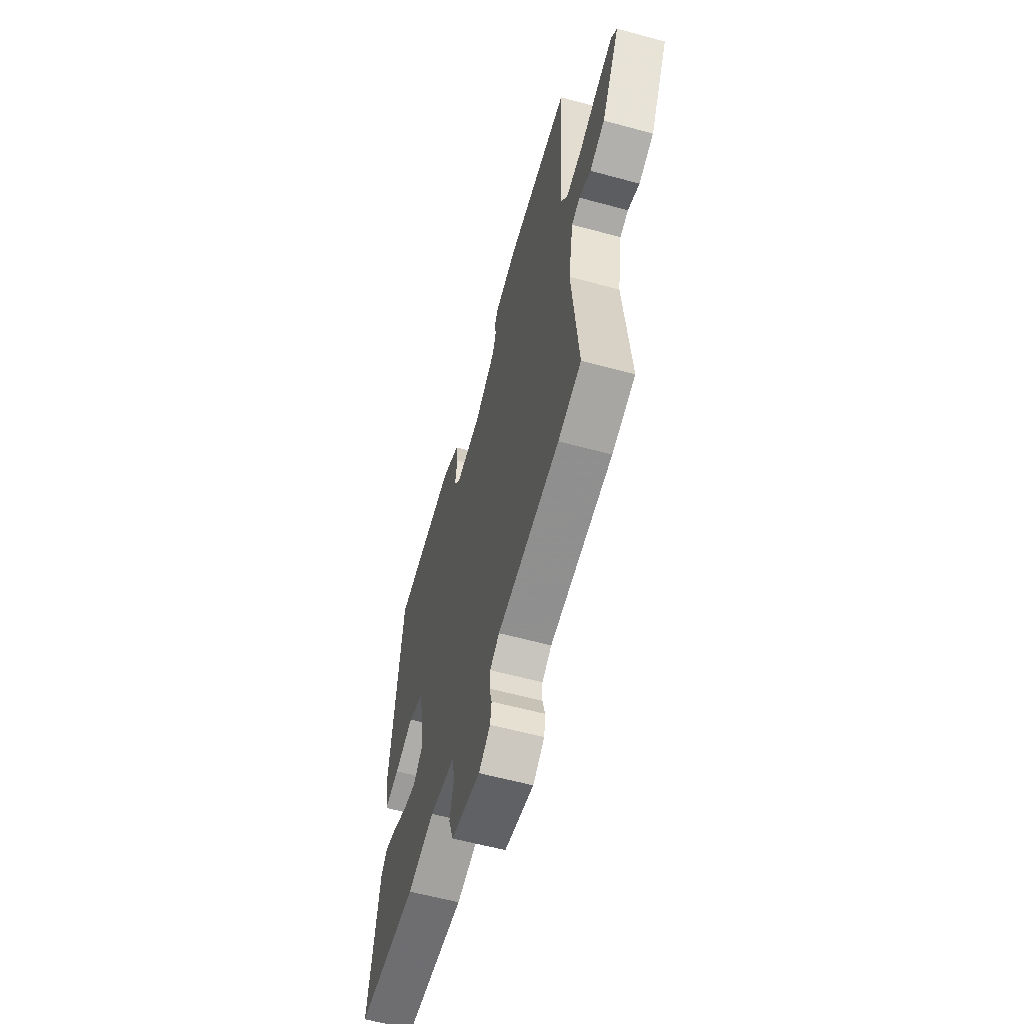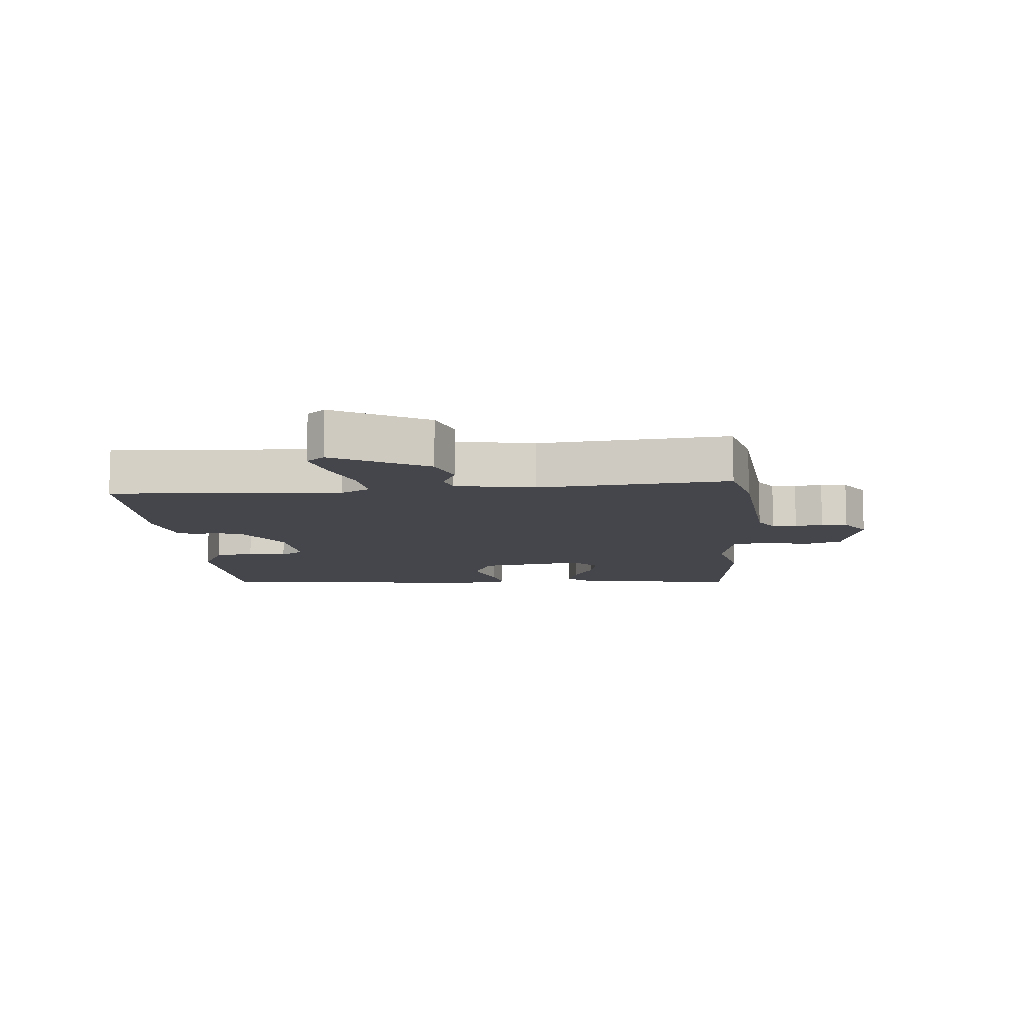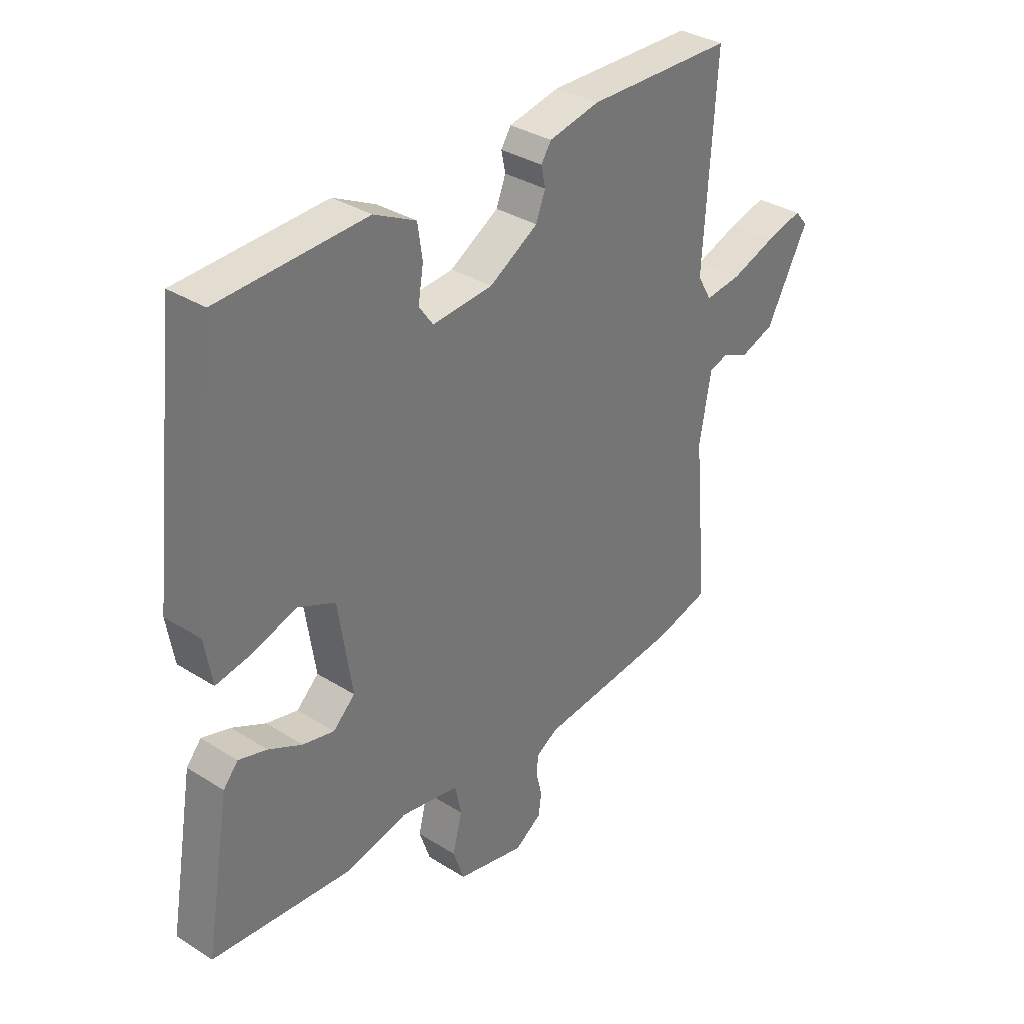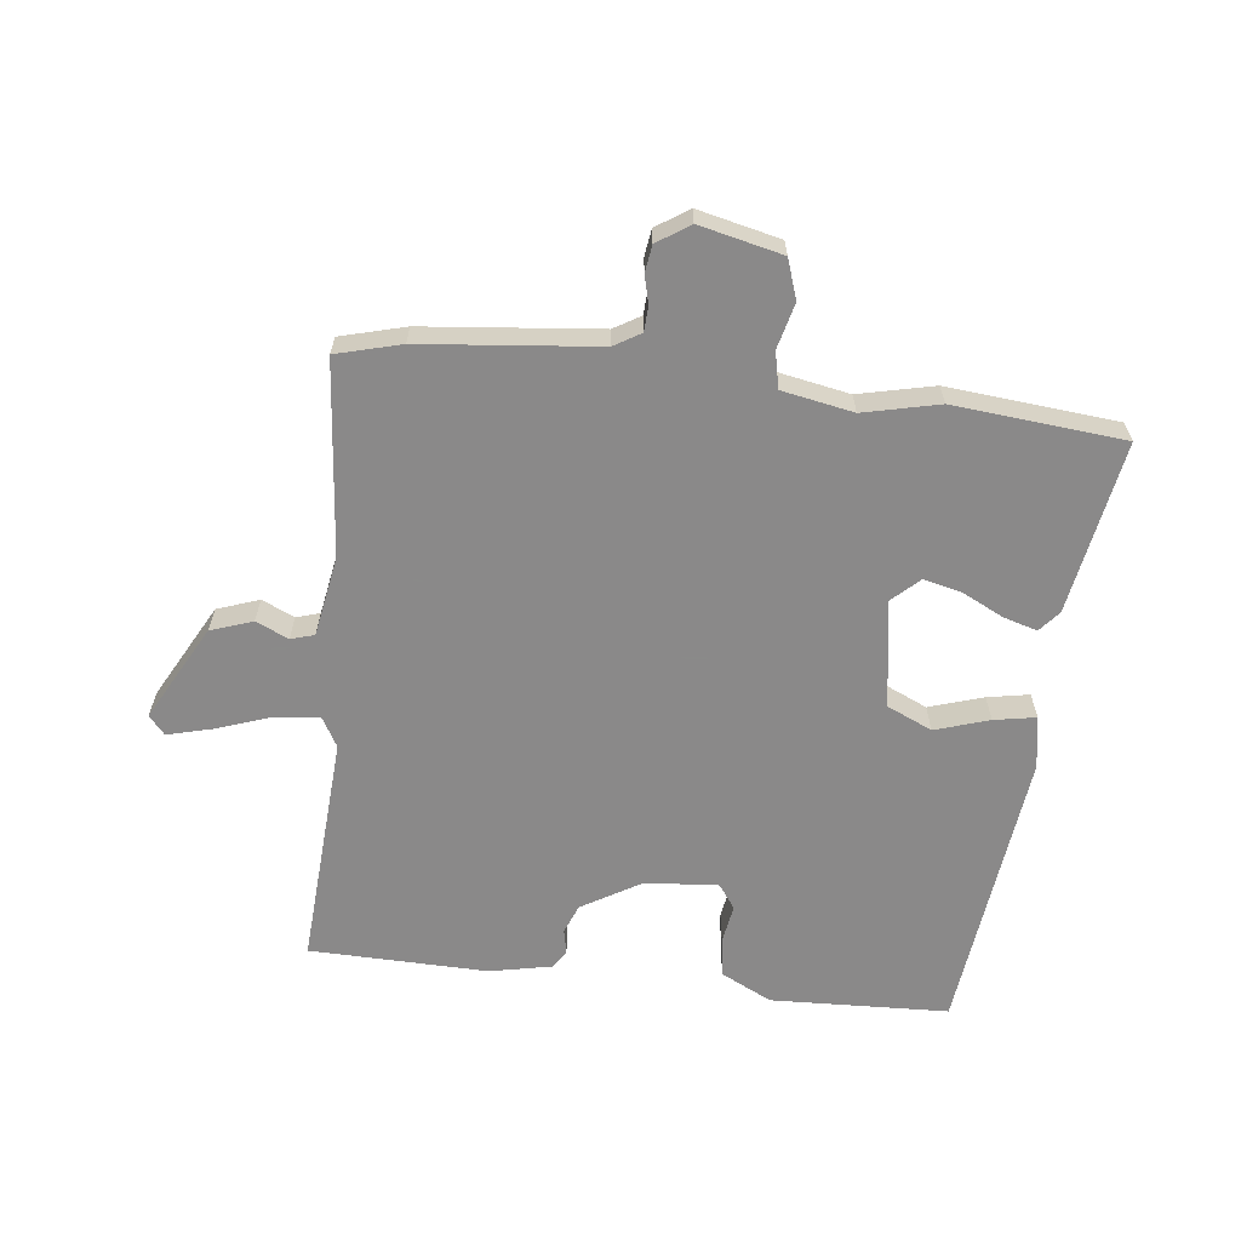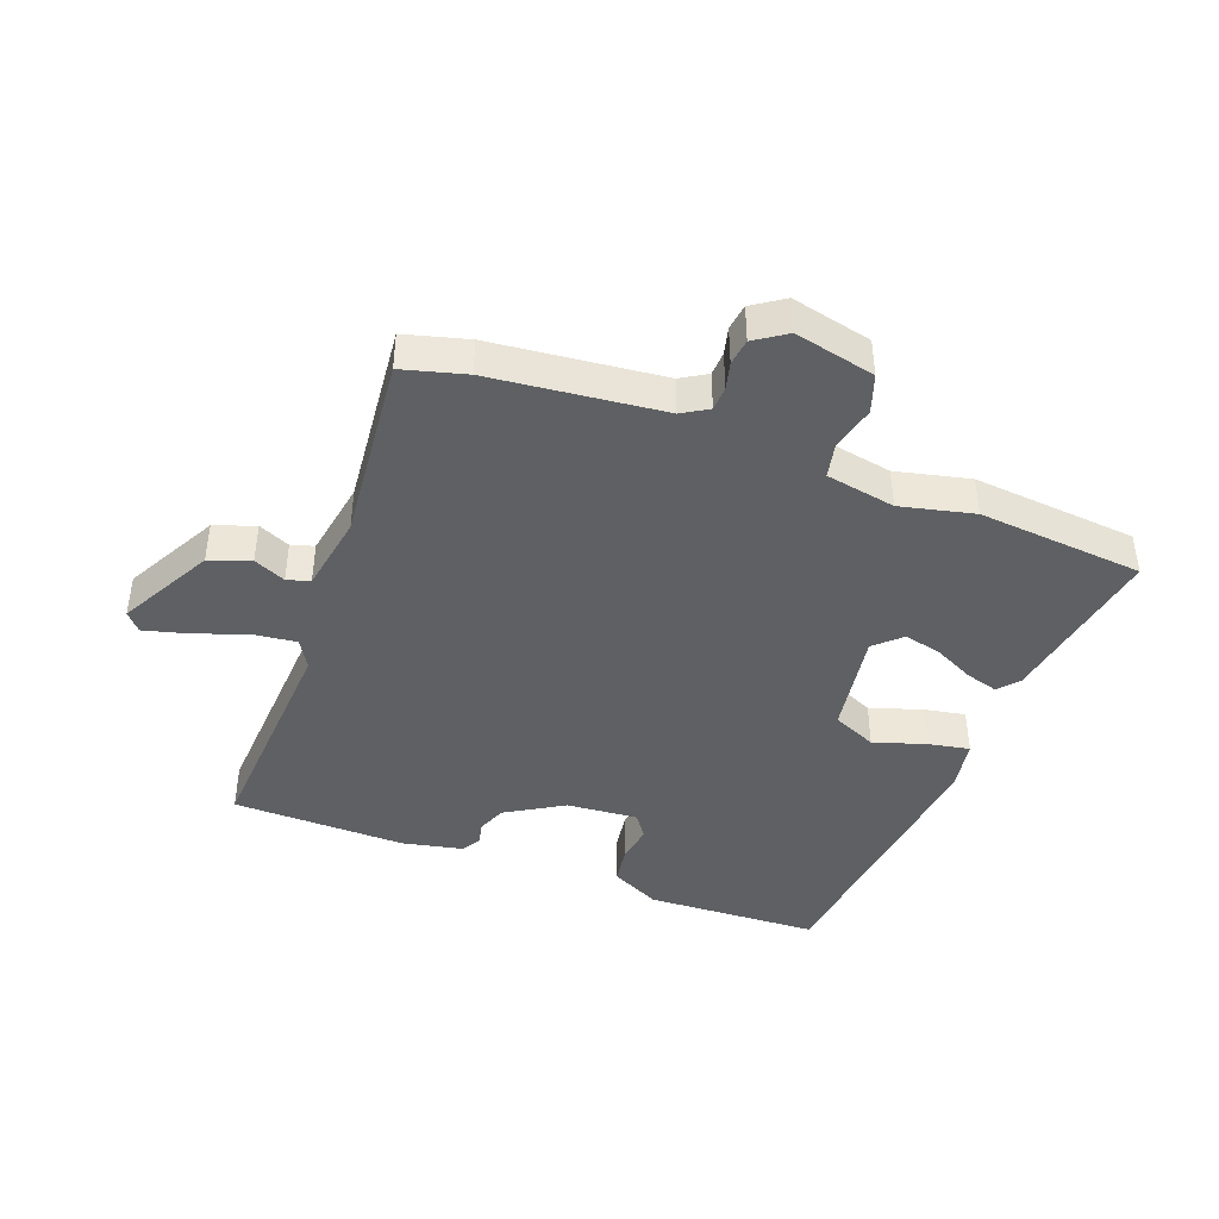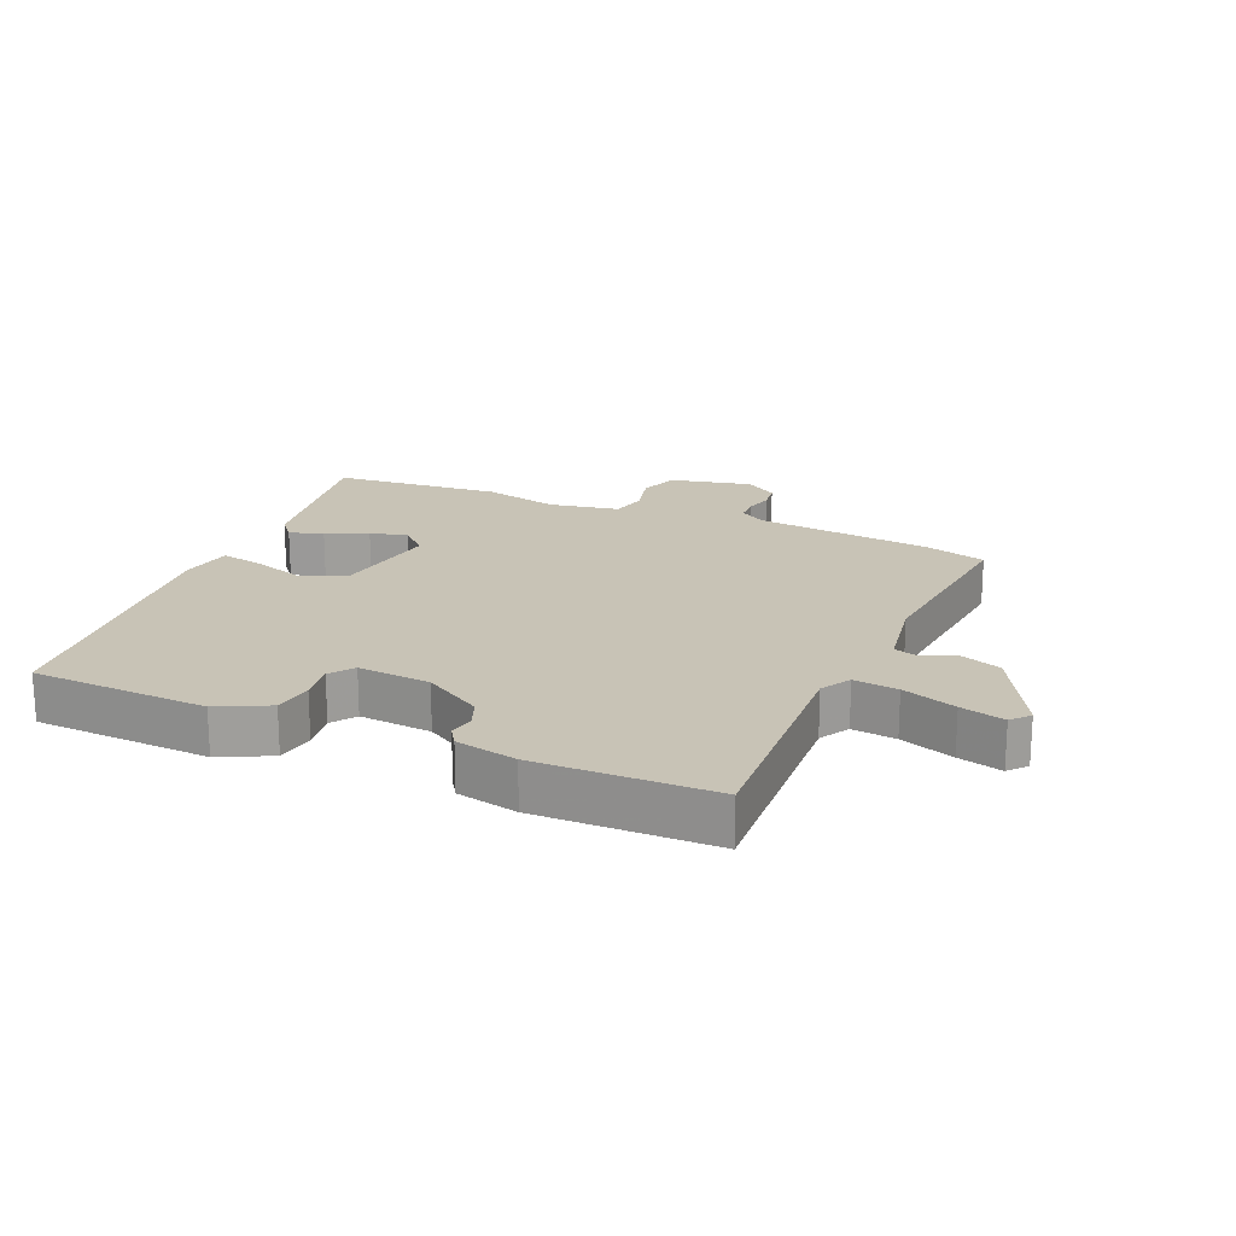
<metadata>
{"format":"obj","ext":"obj","renderer":"f3d","projection":"perspective","resolution":1024,"background":"white","views":[{"elev":-59.7,"azim":74.4,"up":"+Z"},{"elev":-10.0,"azim":94.6,"up":"+Y"},{"elev":34.1,"azim":-49.6,"up":"+Z"},{"elev":-63.3,"azim":173.4,"up":"+Y"},{"elev":-42.6,"azim":159.7,"up":"+Y"},{"elev":19.5,"azim":23.7,"up":"+Y"}]}
</metadata>
<code>
v 0.529 0.07 -0.492
v 0.427 0.07 -0.519
v 0.151 0.07 -0.547
v 0.109 0.07 -0.572
v 0.107 0.07 -0.611
v 0.118 0.07 -0.655
v 0.112 0.07 -0.697
v 0.061 0.07 -0.731
v -0.069 0.07 -0.701
v -0.09 0.07 -0.639
v -0.072 0.07 -0.568
v -0.084 0.07 -0.511
v -0.196 0.07 -0.49
v -0.315 0.07 -0.517
v -0.582 0.07 -0.492
v -0.535 0.07 -0.221
v -0.507 0.07 -0.188
v -0.453 0.07 -0.204
v -0.389 0.07 -0.236
v -0.329 0.07 -0.25
v -0.287 0.07 -0.211
v -0.313 0.07 -0.041
v -0.384 0.07 -0.009
v -0.469 0.07 -0.036
v -0.535 0.07 -0.048
v -0.549 0.07 0.035
v -0.497 0.07 0.484
v -0.217 0.07 0.495
v -0.137 0.07 0.455
v -0.128 0.07 0.393
v -0.138 0.07 0.332
v -0.111 0.07 0.294
v 0.004 0.07 0.303
v 0.097 0.07 0.358
v 0.115 0.07 0.404
v 0.107 0.07 0.442
v 0.126 0.07 0.471
v 0.223 0.07 0.491
v 0.503 0.07 0.485
v 0.48 0.07 0.119
v 0.507 0.07 0.072
v 0.577 0.07 0.08
v 0.663 0.07 0.11
v 0.733 0.07 0.128
v 0.758 0.07 0.099
v 0.677 0.07 -0.051
v 0.611 0.07 -0.074
v 0.56 0.07 -0.051
v 0.523 0.07 -0.062
v 0.501 0.07 -0.188
v 0.529 0 -0.492
v 0.427 0 -0.519
v 0.151 0 -0.547
v 0.109 0 -0.572
v 0.107 0 -0.611
v 0.118 0 -0.655
v 0.112 0 -0.697
v 0.061 0 -0.731
v -0.069 0 -0.701
v -0.09 0 -0.639
v -0.072 0 -0.568
v -0.084 0 -0.511
v -0.196 0 -0.49
v -0.315 0 -0.517
v -0.582 0 -0.492
v -0.535 0 -0.221
v -0.507 0 -0.188
v -0.453 0 -0.204
v -0.389 0 -0.236
v -0.329 0 -0.25
v -0.287 0 -0.211
v -0.313 0 -0.041
v -0.384 0 -0.009
v -0.469 0 -0.036
v -0.535 0 -0.048
v -0.549 0 0.035
v -0.497 0 0.484
v -0.217 0 0.495
v -0.137 0 0.455
v -0.128 0 0.393
v -0.138 0 0.332
v -0.111 0 0.294
v 0.004 0 0.303
v 0.097 0 0.358
v 0.115 0 0.404
v 0.107 0 0.442
v 0.126 0 0.471
v 0.223 0 0.491
v 0.503 0 0.485
v 0.48 0 0.119
v 0.507 0 0.072
v 0.577 0 0.08
v 0.663 0 0.11
v 0.733 0 0.128
v 0.758 0 0.099
v 0.677 0 -0.051
v 0.611 0 -0.074
v 0.56 0 -0.051
v 0.523 0 -0.062
v 0.501 0 -0.188
f 45 46 47 48
f 45 48 49
f 42 43 44 45
f 41 42 45 49
f 40 41 49 50
f 38 39 40
f 35 36 37 38
f 34 35 38 40
f 33 34 40 50
f 28 29 30 31
f 26 27 28 31
f 26 31 32
f 23 24 25 26
f 23 26 32 33
f 16 17 18 19
f 16 19 20
f 13 14 15 16
f 12 13 16 20
f 8 9 10 11
f 8 11 12
f 5 6 7 8
f 4 5 8 12
f 3 4 12 20
f 22 23 33 50
f 21 22 50 1
f 3 20 21
f 1 2 3 21
f 98 97 96 95
f 99 98 95
f 95 94 93 92
f 99 95 92 91
f 100 99 91 90
f 90 89 88
f 88 87 86 85
f 90 88 85 84
f 100 90 84 83
f 81 80 79 78
f 81 78 77 76
f 82 81 76
f 76 75 74 73
f 83 82 76 73
f 69 68 67 66
f 70 69 66
f 66 65 64 63
f 70 66 63 62
f 61 60 59 58
f 62 61 58
f 58 57 56 55
f 62 58 55 54
f 70 62 54 53
f 100 83 73 72
f 51 100 72 71
f 71 70 53
f 71 53 52 51
f 1 51 52 2
f 2 52 53 3
f 3 53 54 4
f 4 54 55 5
f 5 55 56 6
f 6 56 57 7
f 7 57 58 8
f 8 58 59 9
f 9 59 60 10
f 10 60 61 11
f 11 61 62 12
f 12 62 63 13
f 13 63 64 14
f 14 64 65 15
f 15 65 66 16
f 16 66 67 17
f 17 67 68 18
f 18 68 69 19
f 19 69 70 20
f 20 70 71 21
f 21 71 72 22
f 22 72 73 23
f 23 73 74 24
f 24 74 75 25
f 25 75 76 26
f 26 76 77 27
f 27 77 78 28
f 28 78 79 29
f 29 79 80 30
f 30 80 81 31
f 31 81 82 32
f 32 82 83 33
f 33 83 84 34
f 34 84 85 35
f 35 85 86 36
f 36 86 87 37
f 37 87 88 38
f 38 88 89 39
f 39 89 90 40
f 40 90 91 41
f 41 91 92 42
f 42 92 93 43
f 43 93 94 44
f 44 94 95 45
f 45 95 96 46
f 46 96 97 47
f 47 97 98 48
f 48 98 99 49
f 49 99 100 50
f 50 100 51 1

</code>
